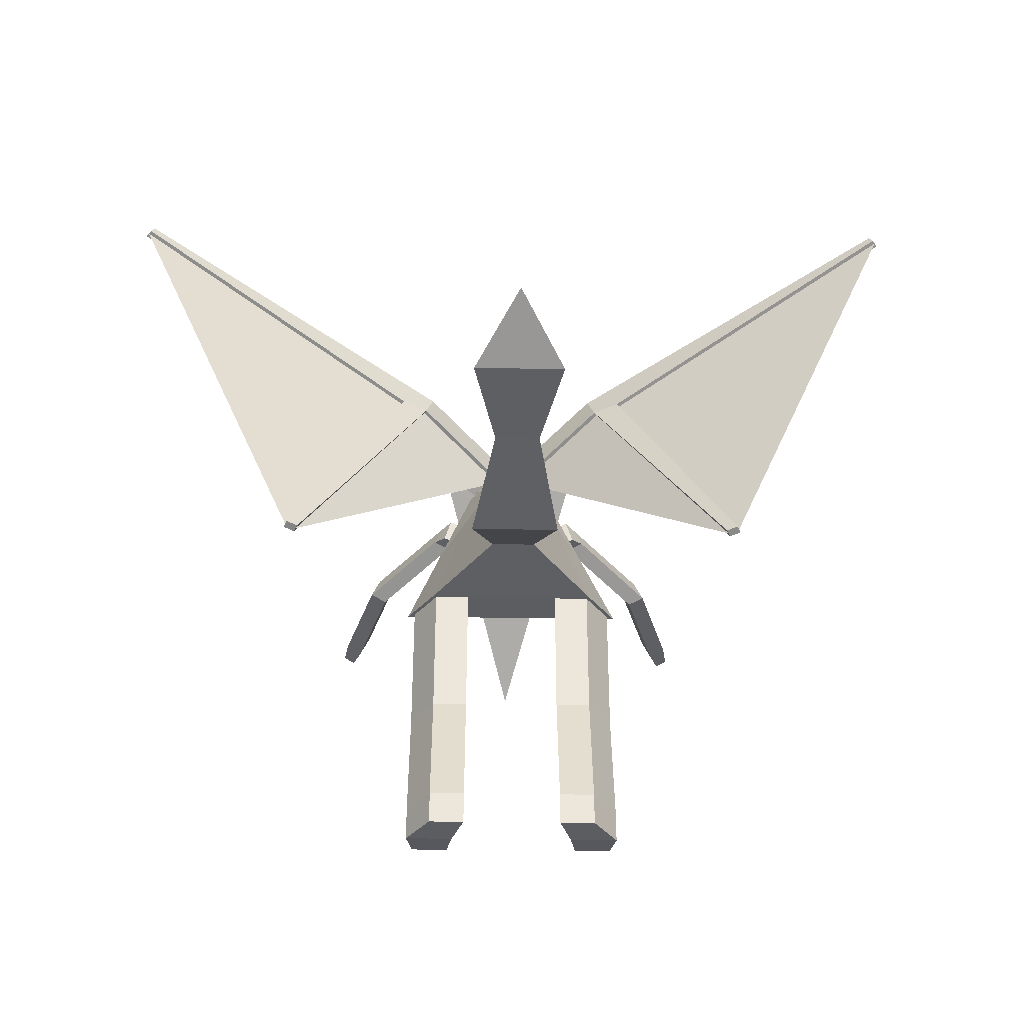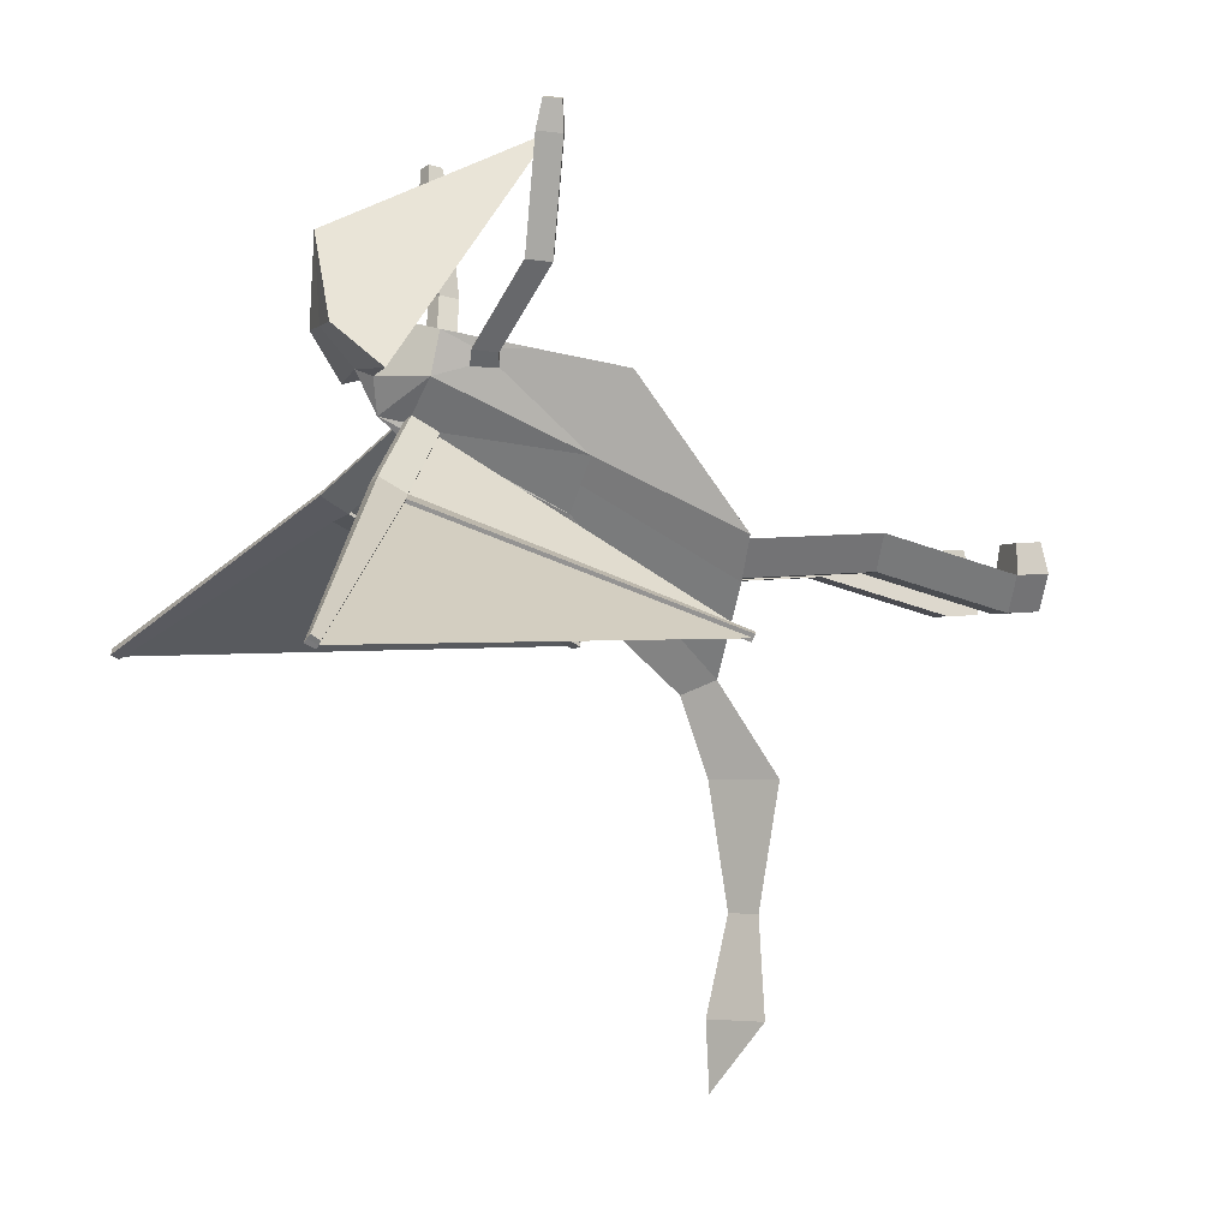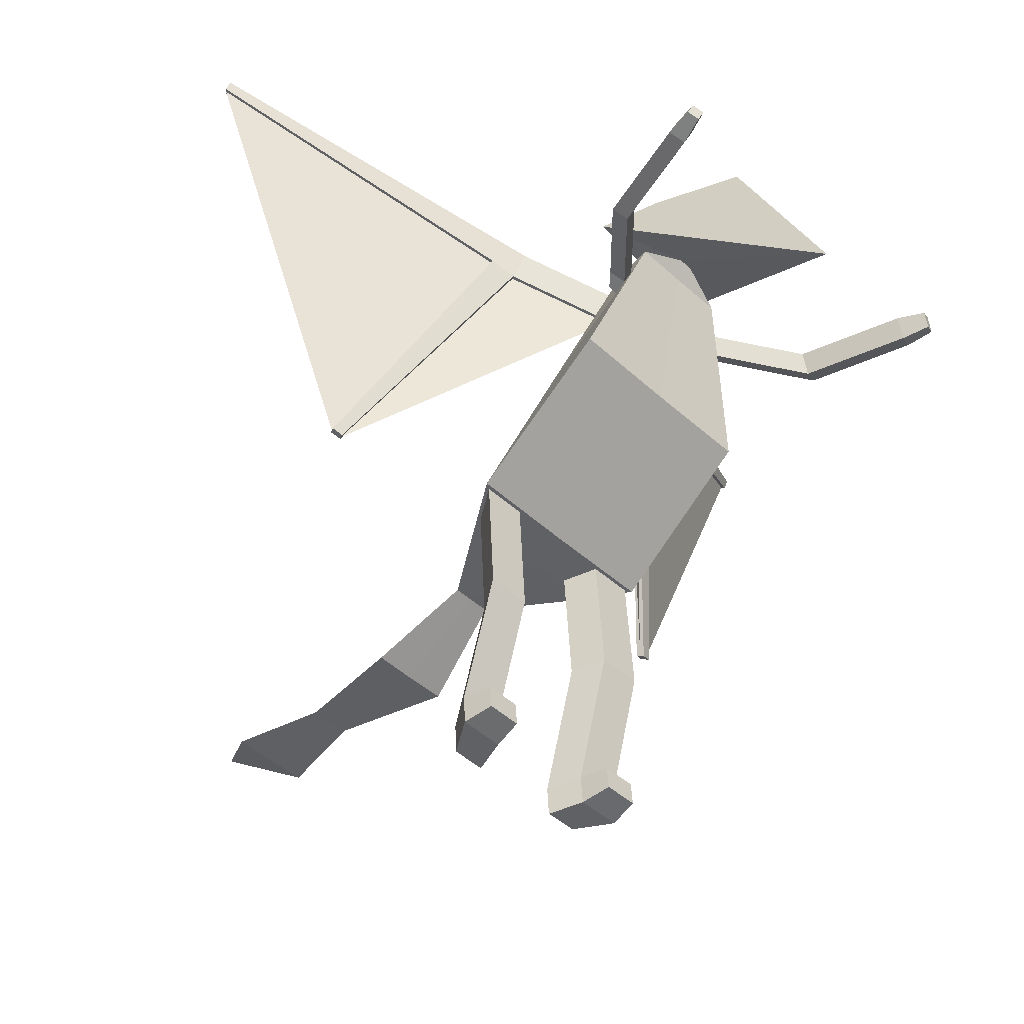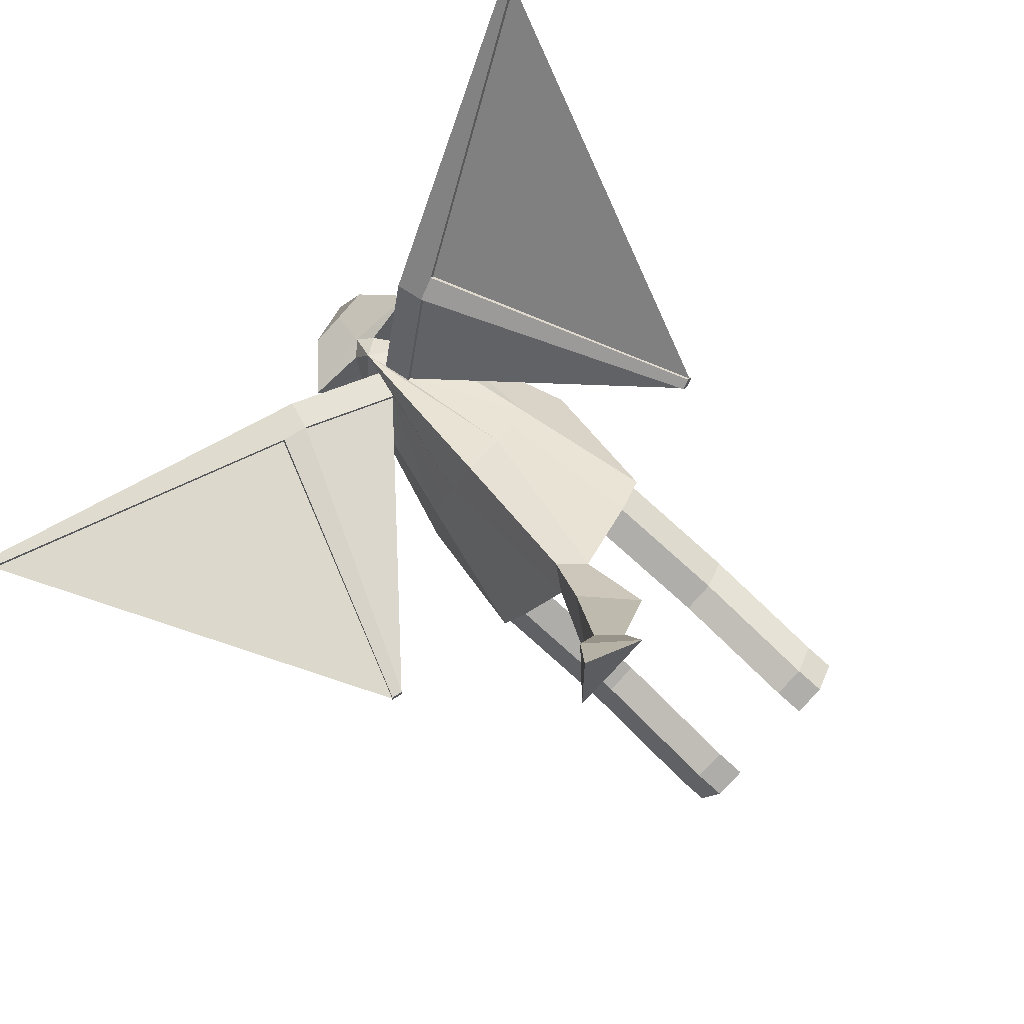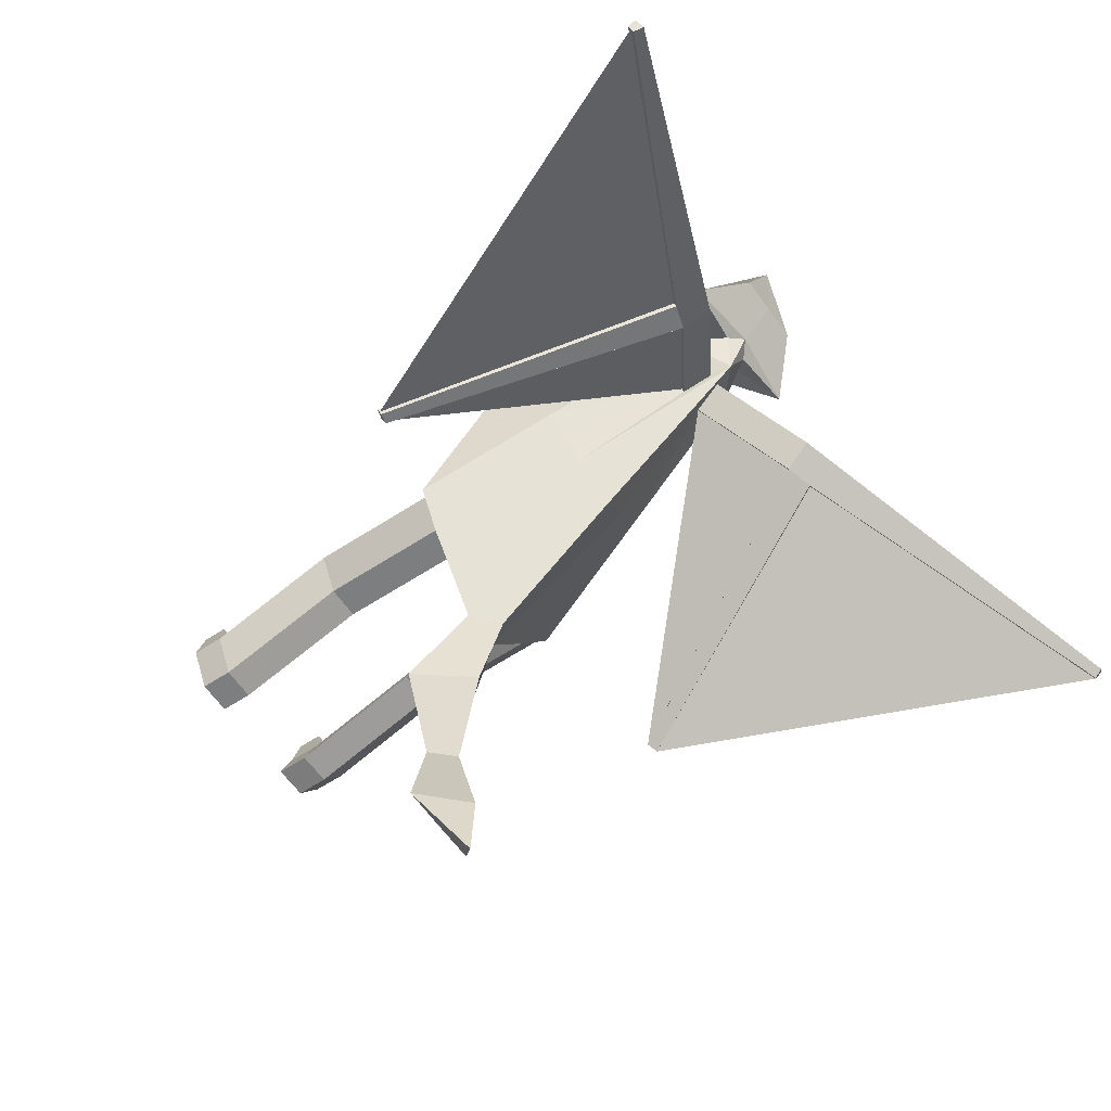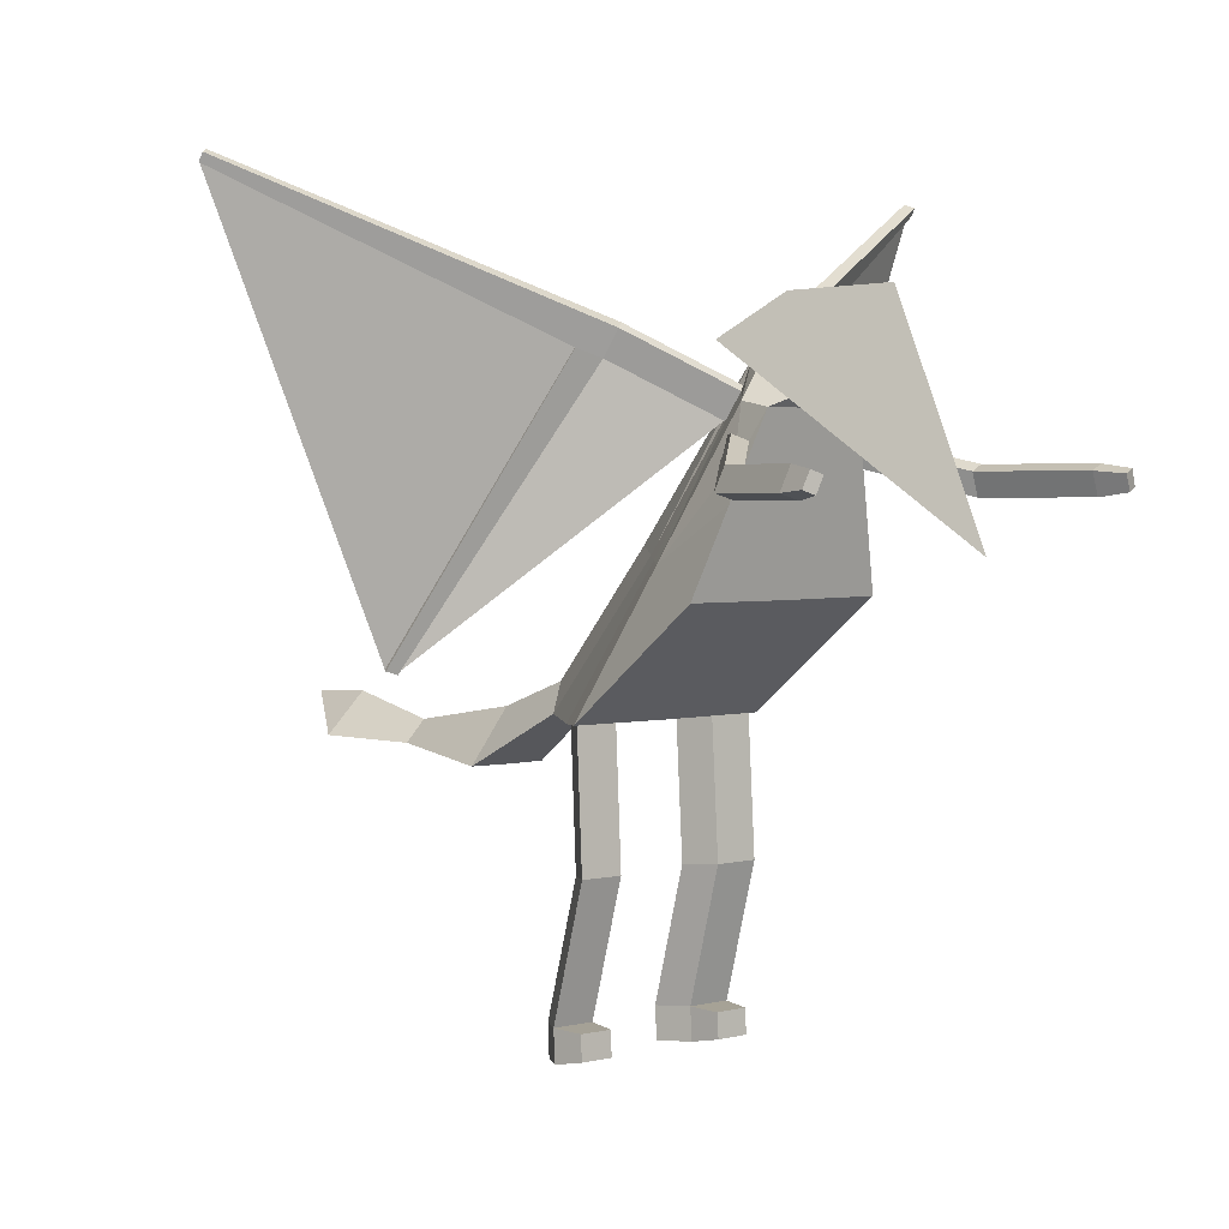
<metadata>
{"format":"obj","ext":"obj","renderer":"f3d","projection":"perspective","resolution":1024,"background":"white","views":[{"elev":-39.2,"azim":178.9,"up":"+Y"},{"elev":-1.4,"azim":-109.2,"up":"+Z"},{"elev":-45.7,"azim":-46.2,"up":"+Y"},{"elev":-79.5,"azim":-132.3,"up":"+Z"},{"elev":-61.2,"azim":125.2,"up":"+Z"},{"elev":2.8,"azim":-41.9,"up":"+Y"}]}
</metadata>
<code>
o Cube
v -0.02986 0.6898 1.027
v -0.5974 -0.3055 1.27
v -0.566 -0.9096 0.4572
v -0.3343 0.4278 1.377
v -0.07405 0.6617 1.059
v -0.3865 0.3048 1.364
v -0.08369 0.858 1.242
v -0.203 1.107 1.487
v -0.4229 0.8869 1.249
v 0.04135 0.6745 1.521
v -0.04135 0.6745 1.521
v -0.09754 0.5221 0.9755
v -0.1168 -0.92 -0.2331
v -0.06924 0.5319 0.9392
v -0.3213 0.4359 1.285
v -0.3598 0.2987 1.275
v -0.2054 -0.1103 0.5818
v -0.5393 0.9526 0.7241
v -0.4951 0.9807 0.6926
v -0.5628 0.813 0.641
v -0.5345 0.8228 0.6046
v -2.316 1.704 -0.05502
v -2.274 1.723 -0.09203
v -2.32 1.66 -0.0832
v -2.291 1.672 -0.1181
v -0.7054 0.8608 0.6084
v -0.6771 0.8706 0.5721
v -1.269 -0.6646 -0.01096
v -1.249 -0.652 -0.04918
v -1.309 -0.6317 -0.06302
v -1.329 -0.6443 -0.02479
v -0.4386 -0.9206 0.268
v -0.3149 -0.1288 0.719
v -0.05195 0.6757 1.043
v -0.08339 0.527 0.9573
v -0.5172 0.9666 0.7084
v -0.5486 0.8179 0.6228
v -2.295 1.713 -0.07352
v -2.305 1.666 -0.1006
v -0.6912 0.8657 0.5903
v -1.259 -0.6583 -0.03007
v -1.319 -0.638 -0.04391
v -0.2338 -1.212 -0.7328
v -0.1168 -1.144 -1.415
v -0.2338 -1.131 -1.945
v -0.4473 0.1378 1.365
v -0.2973 0.581 1.46
v -0.2452 0.6139 1.235
v -0.4245 -0.1472 0.8563
v -0.474 0.3377 1.335
v -0.4237 0.461 1.352
v -0.3709 0.454 1.275
v -0.4113 0.3172 1.27
v -0.7976 0.1656 1.752
v -0.7454 0.2886 1.764
v -0.8851 0.1986 1.723
v -0.8349 0.3219 1.739
v -0.9708 0.1697 2.328
v -0.9186 0.2927 2.34
v -1.058 0.2027 2.299
v -1.008 0.326 2.316
v -0.2992 -0.307 1.269
v -0.05794 -0.9205 -0.2336
v -0.3168 -0.9108 0.4562
v -0.2242 0.1366 1.364
v -0.2531 -0.9215 0.2673
v -0.4493 -0.9216 0.2481
v -0.6037 -0.9083 0.4774
v -0.3024 -0.9097 0.4762
v -0.2251 -0.9228 0.2471
v -0.442 -1.65 0.3083
v -0.5694 -1.639 0.4975
v -0.3202 -1.64 0.4965
v -0.2565 -1.651 0.3075
v -0.4464 -2.38 0.1069
v -0.5738 -2.369 0.2961
v -0.3246 -2.371 0.295
v -0.2609 -2.381 0.1061
v -0.4472 -2.556 0.1166
v -0.5746 -2.545 0.3058
v -0.3254 -2.546 0.3047
v -0.2617 -2.557 0.1158
v -0.5442 -2.381 0.4599
v -0.353 -2.382 0.4591
v -0.5448 -2.516 0.4673
v -0.3536 -2.517 0.4666
v -1.021 0.1941 2.475
v -0.9844 0.2804 2.483
v -1.082 0.2172 2.454
v -1.047 0.3037 2.466
v 0 -0.766 -0.3112
v 0.02986 0.6898 1.027
v 0.5974 -0.3055 1.27
v 0.566 -0.9096 0.4572
v 0.3343 0.4278 1.377
v 0.07405 0.6617 1.059
v 0.3865 0.3048 1.364
v 0 1.133 1.957
v 0.08369 0.858 1.242
v 0.203 1.107 1.487
v 0 -0.08235 2.51
v 0.4229 0.8869 1.249
v 0 -0.07352 0.3073
v 0.09754 0.5221 0.9755
v 0.1168 -0.92 -0.2331
v 0.06924 0.5319 0.9392
v 0.3213 0.4359 1.285
v 0.3598 0.2987 1.275
v 0.2054 -0.1103 0.5818
v 0 0.8147 1.055
v 0.5393 0.9526 0.7241
v 0.4951 0.9807 0.6926
v 0.5628 0.813 0.641
v 0.5345 0.8228 0.6046
v 2.316 1.704 -0.05502
v 2.274 1.723 -0.09203
v 2.32 1.66 -0.0832
v 2.291 1.672 -0.1181
v 0.7054 0.8608 0.6084
v 0.6771 0.8706 0.5721
v 1.269 -0.6646 -0.01096
v 1.249 -0.652 -0.04918
v 1.309 -0.6317 -0.06302
v 1.329 -0.6443 -0.02479
v 0.4386 -0.9206 0.268
v 0.3149 -0.1288 0.719
v 0.05195 0.6757 1.043
v 0.08339 0.527 0.9573
v 0.5172 0.9666 0.7084
v 0.5486 0.8179 0.6228
v 2.295 1.713 -0.07352
v 2.305 1.666 -0.1006
v 0.6912 0.8657 0.5903
v 1.259 -0.6583 -0.03007
v 1.319 -0.638 -0.04391
v 0 -0.3085 1.268
v 0 -0.9112 0.4749
v 0 0.1355 1.363
v 0 -0.921 -0.234
v 0 -0.9239 0.2462
v 0 0.5796 1.459
v 0 0.6745 1.521
v 0 1.106 1.486
v 0 0.9291 1.283
v 0 -0.921 -0.234
v 0 -0.9162 -0.7345
v 0 -1.214 -0.7345
v 0.2338 -1.212 -0.7328
v 0 -1.024 -1.415
v 0 -1.145 -1.415
v 0.1168 -1.144 -1.415
v 0 -0.9027 -1.947
v 0 -1.132 -1.947
v 0.2338 -1.131 -1.945
v 0 -0.9215 -2.325
v 0.4473 0.1378 1.365
v 0.2973 0.581 1.46
v 0.2452 0.6139 1.235
v 0.4245 -0.1472 0.8563
v 0.474 0.3377 1.335
v 0.4237 0.461 1.352
v 0.3709 0.454 1.275
v 0.4113 0.3172 1.27
v 0.7976 0.1656 1.752
v 0.7454 0.2886 1.764
v 0.8851 0.1986 1.723
v 0.8349 0.3219 1.739
v 0.9708 0.1697 2.328
v 0.9186 0.2927 2.34
v 1.058 0.2027 2.299
v 1.008 0.326 2.316
v 0.2992 -0.307 1.269
v 0.05794 -0.9205 -0.2336
v 0.3168 -0.9108 0.4562
v 0.2242 0.1366 1.364
v 0.2531 -0.9215 0.2673
v 0.4493 -0.9216 0.2481
v 0.6037 -0.9083 0.4774
v 0.3024 -0.9097 0.4762
v 0.2251 -0.9228 0.2471
v 0.442 -1.65 0.3083
v 0.5694 -1.639 0.4975
v 0.3202 -1.64 0.4965
v 0.2565 -1.651 0.3075
v 0.4464 -2.38 0.1069
v 0.5738 -2.369 0.2961
v 0.3246 -2.371 0.295
v 0.2609 -2.381 0.1061
v 0.4472 -2.556 0.1166
v 0.5746 -2.545 0.3058
v 0.3254 -2.546 0.3047
v 0.2617 -2.557 0.1158
v 0.5442 -2.381 0.4599
v 0.353 -2.382 0.4591
v 0.5448 -2.516 0.4673
v 0.3536 -2.517 0.4666
v 1.021 0.1941 2.475
v 0.9844 0.2804 2.483
v 1.082 0.2172 2.454
v 1.047 0.3037 2.466
v -0.1487 0.5803 1.459
v 0.1487 0.5803 1.459
f 69 62 2 68
f 103 17 110
f 34 1 19 36
f 15 16 53 52
f 98 8 9 101
f 143 144 9 8
f 101 9 11
f 10 101 11 142
f 11 9 7
f 48 110 7
f 11 47 48 7
f 68 2 46 49
f 67 68 49 33
f 91 13 17 103
f 1 34 5 48 110
f 5 12 49 48
f 35 14 17 33
f 14 1 110 17
f 40 26 24 39
f 1 14 21 19
f 12 5 18 20
f 35 12 20 37
f 39 38 23 25
f 36 19 23 38
f 19 21 27 25 23
f 20 18 22 24 26
f 37 20 28 41
f 41 28 31 42
f 27 21 29 30
f 40 27 30 42
f 20 26 31 28
f 26 40 42 31
f 29 41 42 30
f 21 37 41 29
f 18 36 38 22
f 24 22 38 39
f 14 35 37 21
f 27 40 39 25
f 12 35 33 49
f 13 67 33 17
f 5 34 36 18
f 35 41 37
f 40 42 39
f 69 70 140 137
f 70 63 139 140
f 65 62 136 138
f 11 47 201 141 142
f 139 63 13 145
f 43 146 149 44
f 145 13 43 147
f 13 91 146 43
f 147 43 44 150
f 153 45 155
f 150 44 45 153
f 44 149 152 45
f 45 152 155
f 4 6 46 47
f 15 4 47 48
f 16 15 48 49
f 6 16 49 46
f 53 50 51 52
f 4 51 57 55
f 16 6 50 53
f 4 15 52 51
f 54 55 59 58
f 6 4 55 54
f 51 50 56 57
f 50 6 54 56
f 60 58 87 89
f 56 54 58 60
f 57 56 60 61
f 55 57 61 59
f 46 2 62 65
f 67 13 63 70
f 32 66 74 71
f 137 136 62 69
f 32 3 68 67
f 3 64 69 68
f 66 32 67 70
f 64 66 70 69
f 72 71 75 76
f 3 32 71 72
f 66 64 73 74
f 64 3 72 73
f 78 77 81 82
f 74 73 77 78
f 73 72 76 77
f 71 74 78 75
f 80 79 82 81
f 76 80 85 83
f 75 78 82 79
f 76 75 79 80
f 84 83 85 86
f 77 76 83 84
f 81 77 84 86
f 80 81 86 85
f 87 88 90 89
f 61 60 89 90
f 59 61 90 88
f 58 59 88 87
f 143 8 98
f 7 110 144
f 7 9 144
f 179 178 93 172
f 103 110 109
f 127 129 112 92
f 107 162 163 108
f 98 101 102 100
f 143 100 102 144
f 101 10 102
f 10 99 102
f 158 99 110
f 10 99 158 157
f 178 159 156 93
f 177 126 159 178
f 91 103 109 105
f 92 110 158 96 127
f 96 158 159 104
f 128 126 109 106
f 106 109 110 92
f 133 132 117 119
f 92 112 114 106
f 104 113 111 96
f 128 130 113 104
f 132 118 116 131
f 129 131 116 112
f 112 116 118 120 114
f 113 119 117 115 111
f 130 134 121 113
f 134 135 124 121
f 120 123 122 114
f 133 135 123 120
f 113 121 124 119
f 119 124 135 133
f 122 123 135 134
f 114 122 134 130
f 111 115 131 129
f 117 132 131 115
f 106 114 130 128
f 120 118 132 133
f 104 159 126 128
f 105 109 126 177
f 96 111 129 127
f 128 130 134
f 133 132 135
f 179 137 140 180
f 180 140 139 173
f 175 138 136 172
f 10 142 141 202 157
f 139 145 105 173
f 148 151 149 146
f 145 147 148 105
f 105 148 146 91
f 147 150 151 148
f 153 155 154
f 150 153 154 151
f 151 154 152 149
f 154 155 152
f 95 157 156 97
f 107 158 157 95
f 108 159 158 107
f 97 156 159 108
f 163 162 161 160
f 95 165 167 161
f 108 163 160 97
f 95 161 162 107
f 164 168 169 165
f 97 164 165 95
f 161 167 166 160
f 160 166 164 97
f 170 199 197 168
f 166 170 168 164
f 167 171 170 166
f 165 169 171 167
f 156 175 172 93
f 177 180 173 105
f 125 181 184 176
f 137 179 172 136
f 125 177 178 94
f 94 178 179 174
f 176 180 177 125
f 174 179 180 176
f 182 186 185 181
f 94 182 181 125
f 176 184 183 174
f 174 183 182 94
f 188 192 191 187
f 184 188 187 183
f 183 187 186 182
f 181 185 188 184
f 190 191 192 189
f 186 193 195 190
f 185 189 192 188
f 186 190 189 185
f 194 196 195 193
f 187 194 193 186
f 191 196 194 187
f 190 195 196 191
f 197 199 200 198
f 171 200 199 170
f 169 198 200 171
f 168 197 198 169
f 143 98 100
f 99 144 110
f 99 144 102
f 47 46 65 138 141 201
f 141 138 175 156 157 202
l 91 139
l 101 142
l 11 201
l 10 202
l 65 201
l 175 202

</code>
